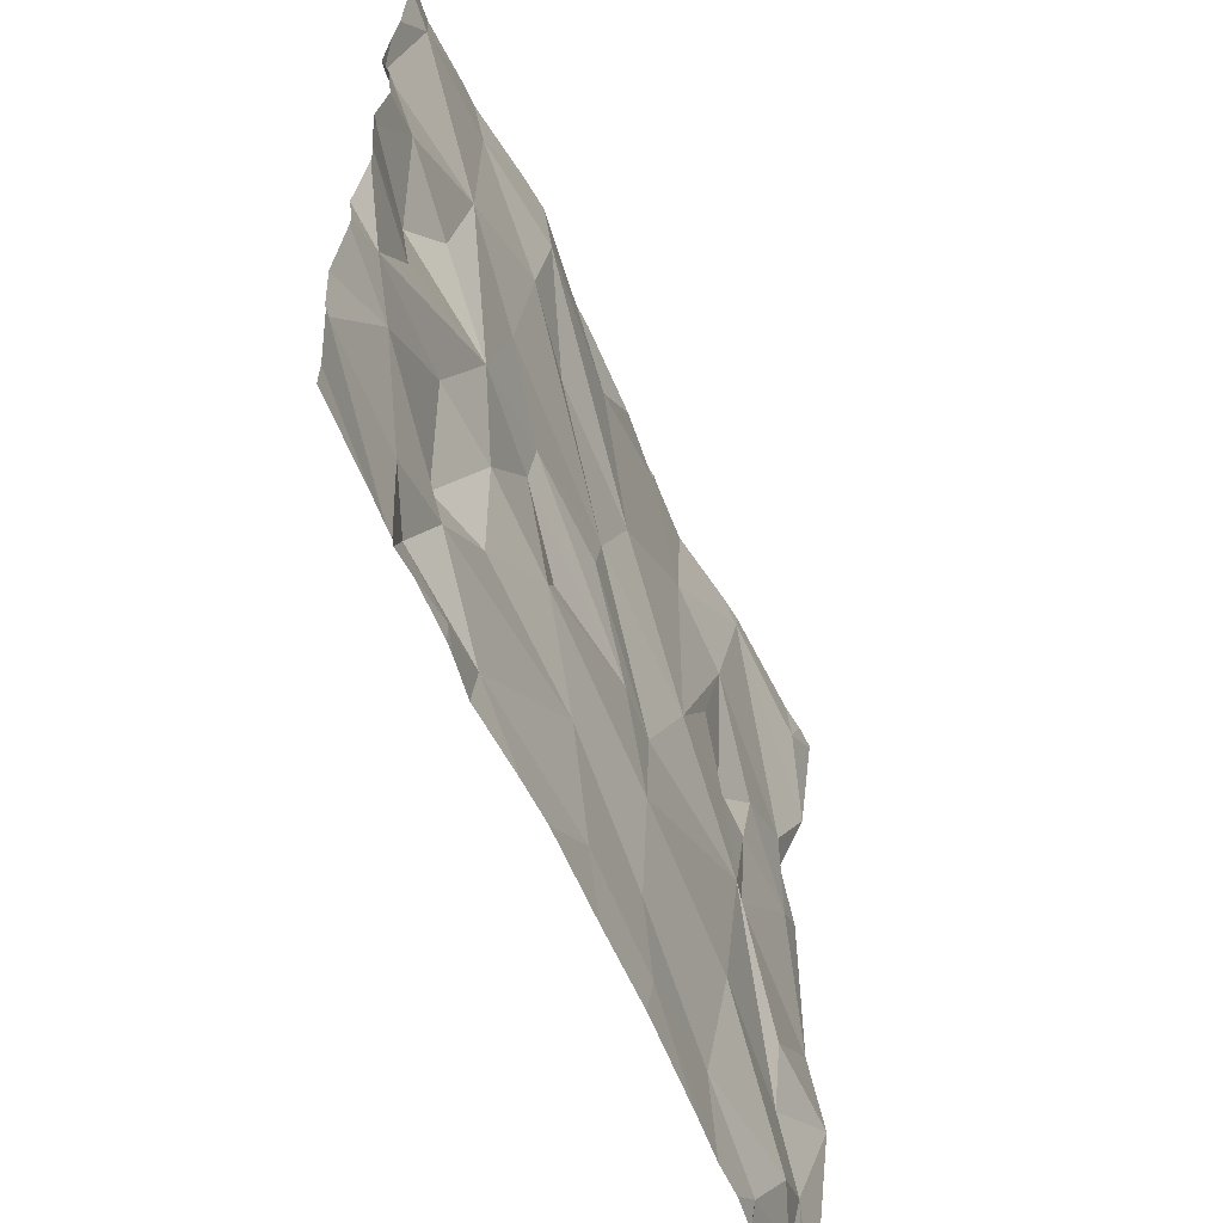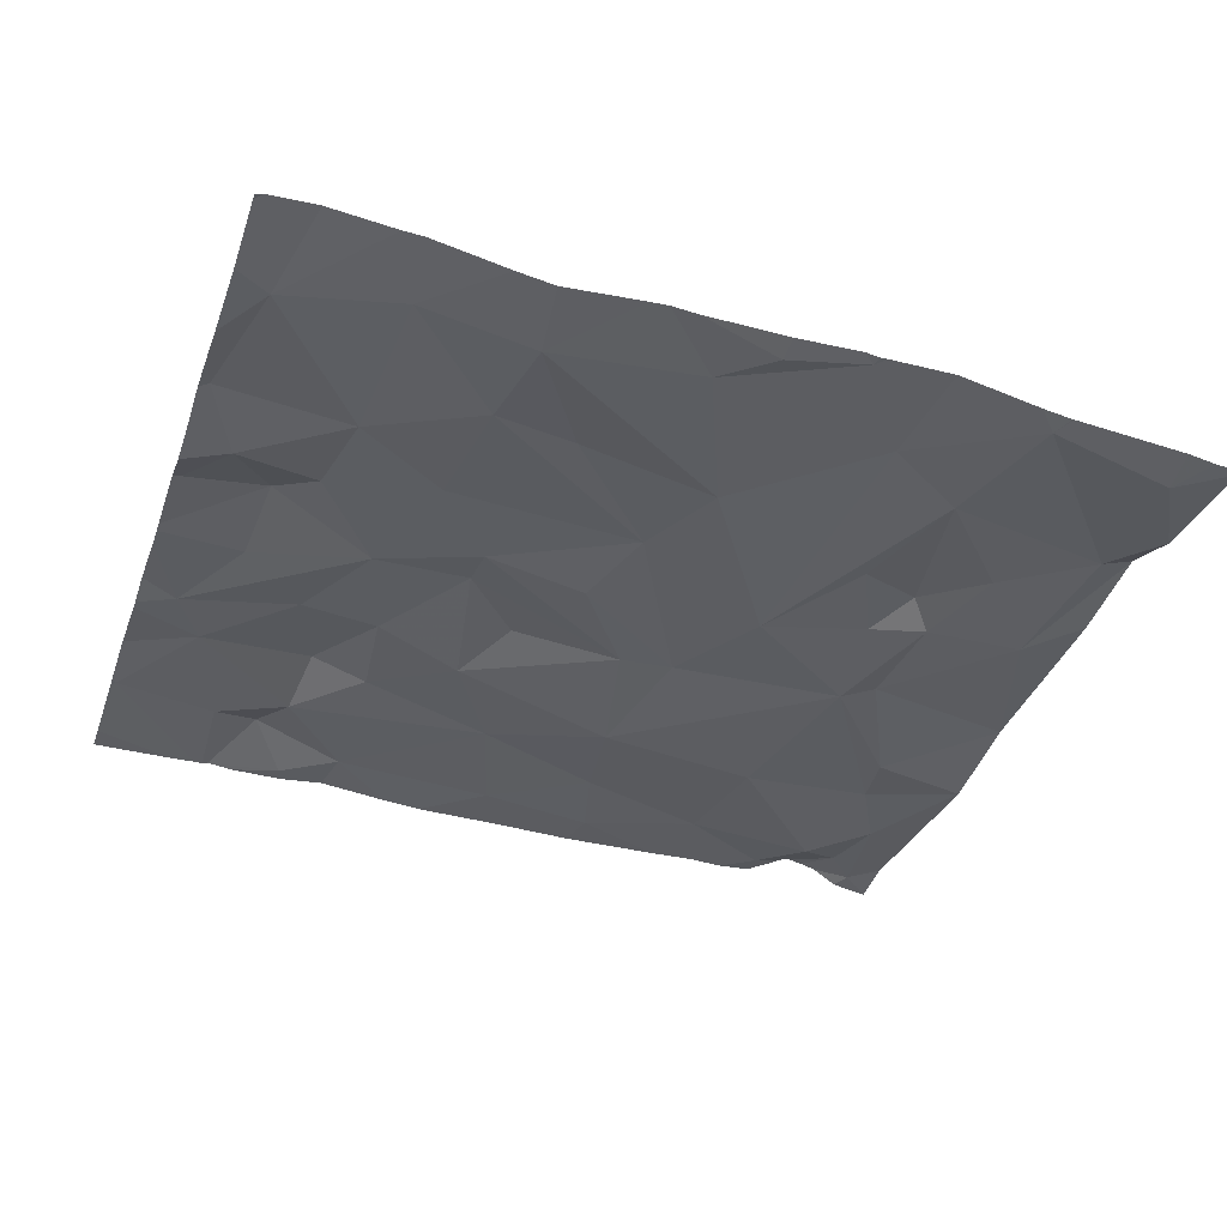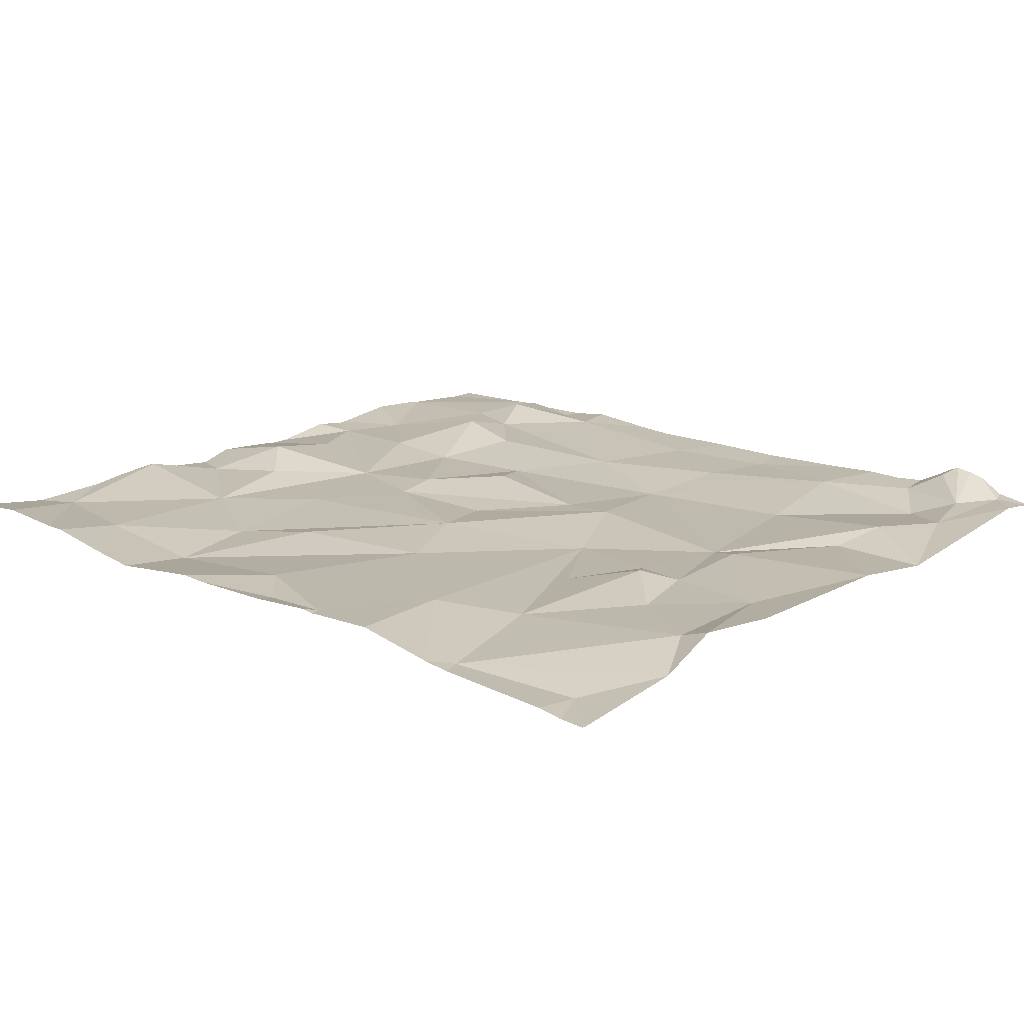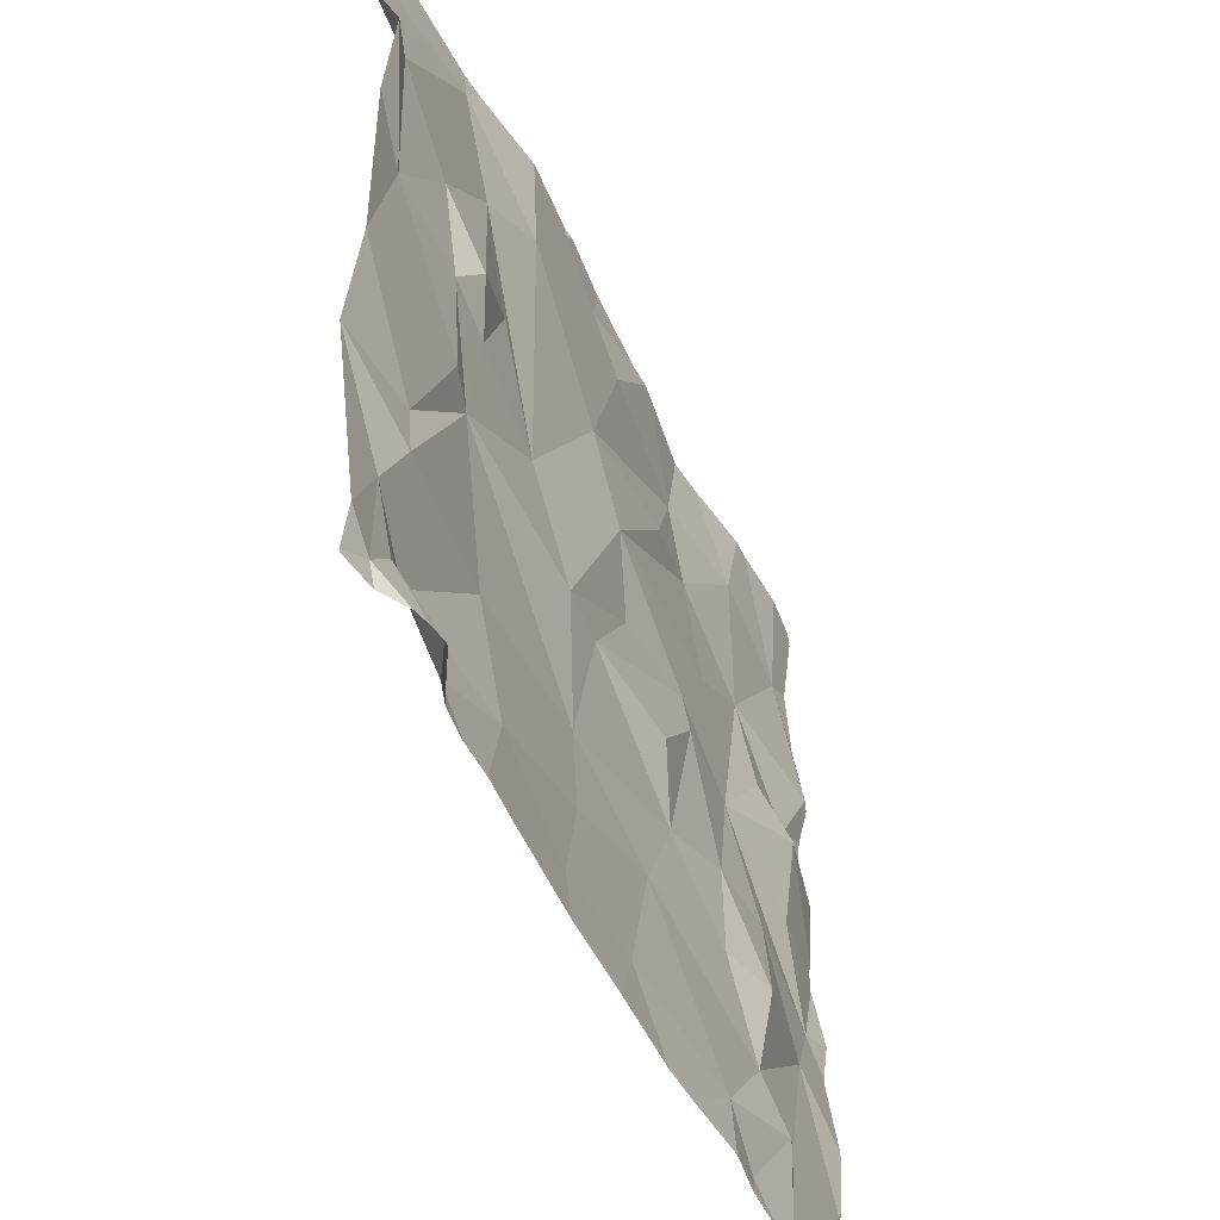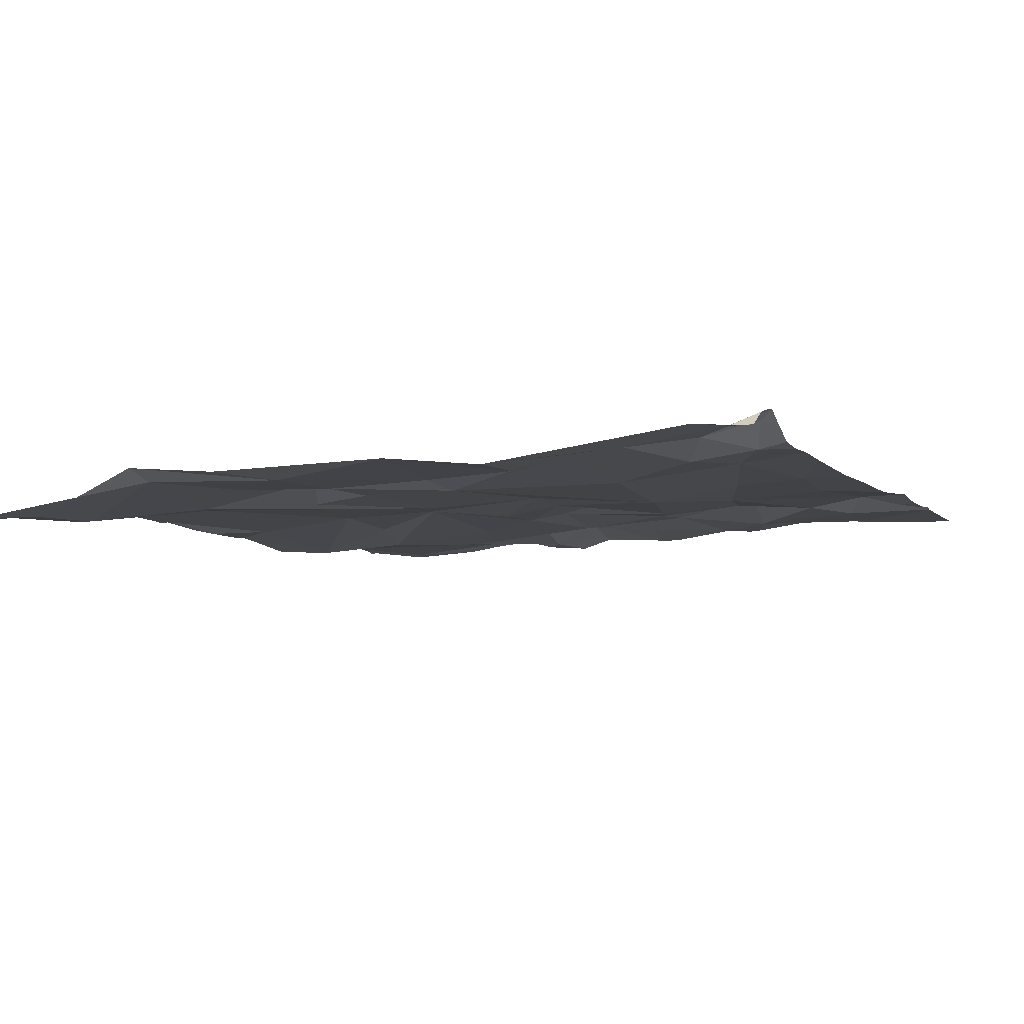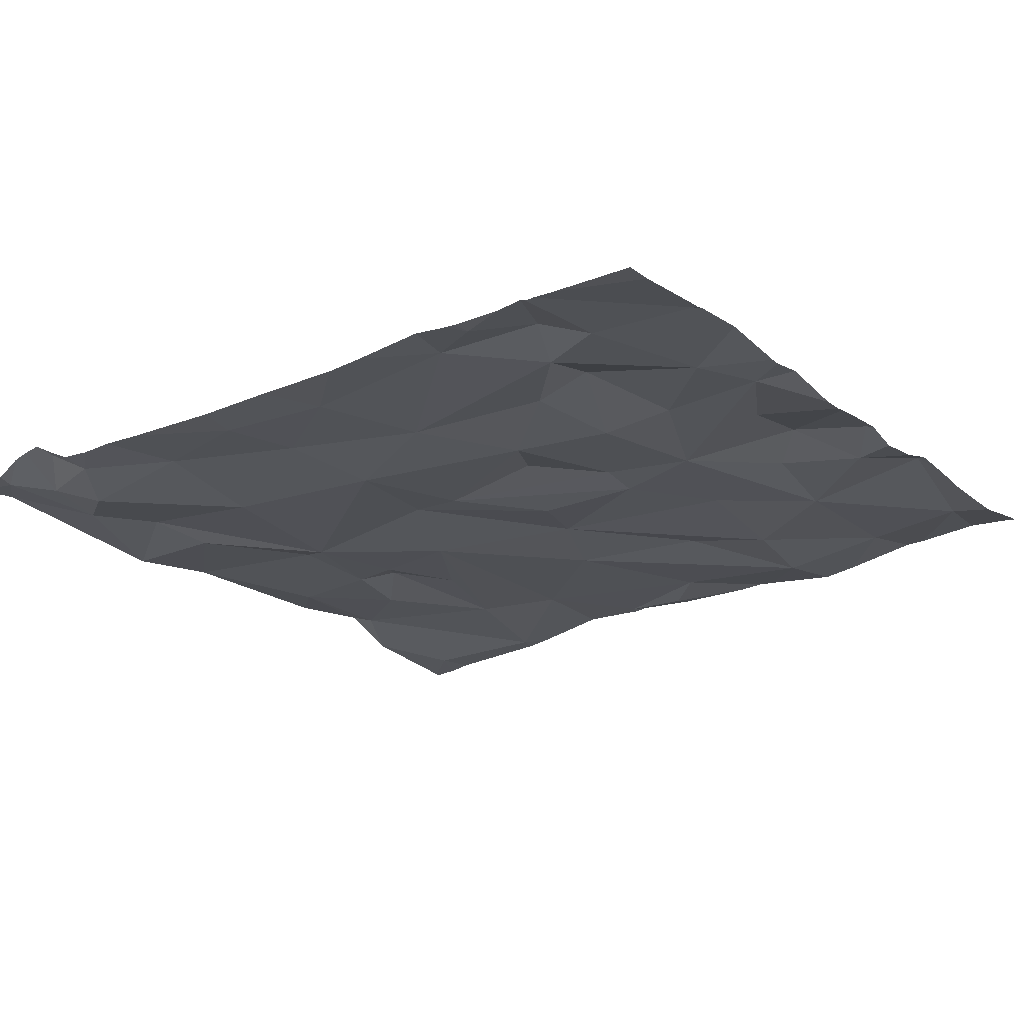
<metadata>
{"format":"obj","ext":"obj","renderer":"f3d","projection":"perspective","resolution":1024,"background":"white","views":[{"elev":-59.9,"azim":111.6,"up":"+Y"},{"elev":-37.3,"azim":161.5,"up":"+Z"},{"elev":14.7,"azim":-139.2,"up":"+Z"},{"elev":-49.0,"azim":-67.8,"up":"+Y"},{"elev":-7.5,"azim":-66.2,"up":"+Z"},{"elev":-19.4,"azim":36.7,"up":"+Z"}]}
</metadata>
<code>
v -147.8 202.5 483.4
v -146.6 202.5 483.4
v -148.3 200.6 483.4
v -148.2 200.9 483.4
v -148.3 200.7 483.4
v -148.3 201.2 483.4
v -147.4 201.1 483.4
v -147.4 200.9 483.4
v -147.7 200.8 483.4
v -147.9 202.5 483.3
v -148 200.8 483.4
v -147.5 202.5 483.4
v -148.1 200.7 483.4
v -147.5 202.5 483.4
v -146.5 200.8 483.4
v -146.8 202.5 483.4
v -146.6 200.8 483.5
v -146.8 200.7 483.4
v -146.7 200.9 483.4
v -146.4 201.1 483.4
v -146.3 200.8 483.4
v -148 200.6 483.4
v -148.2 202.5 483.3
v -146.8 202.5 483.4
v -148.2 200.6 483.4
v -147.9 202.5 483.3
v -147.1 202.5 483.4
v -147.2 200.7 483.4
v -147.5 200.7 483.4
v -147.7 202.5 483.4
v -148.2 200.6 483.4
v -148 200.6 483.4
v -147.3 202.5 483.4
v -148.2 202.5 483.3
v -148.1 201 483.4
v -147.1 201 483.4
v -147.8 201 483.4
v -146.7 200.6 483.4
v -148.3 200.6 483.4
v -146.5 200.6 483.4
v -146.7 201 483.5
v -146.8 201 483.4
v -148.3 201.4 483.4
v -148.3 201.8 483.4
v -148.1 201.2 483.4
v -147.9 201.5 483.4
v -148.2 201.7 483.4
v -147 201.2 483.4
v -147.2 201.6 483.4
v -147.5 201.4 483.4
v -147.3 201.8 483.4
v -147.9 201.4 483.4
v -146.3 201.2 483.4
v -146.5 201.4 483.4
v -148.1 200.6 483.5
v -147.9 201.7 483.4
v -147.8 201.7 483.4
v -146.7 201.5 483.4
v -146.5 201.6 483.5
v -146.8 201.3 483.4
v -147.6 201.6 483.4
v -146.4 201.8 483.4
v -146.6 201.7 483.4
v -146.6 202 483.4
v -147.3 201.4 483.4
v -146.9 201.6 483.4
v -148 201.9 483.4
v -146.9 201.5 483.4
v -147.1 201.4 483.4
v -147.9 201.8 483.4
v -147.7 201.9 483.4
v -148.1 200.6 483.5
v -146.3 201.6 483.4
v -146.5 200.6 483.4
v -146.6 201.3 483.4
v -146.8 201.8 483.4
v -146.5 200.6 483.4
v -148.2 202.4 483.3
v -148.3 202.5 483.3
v -148.3 202.2 483.3
v -148.2 202.1 483.4
v -148.3 202.1 483.4
v -147 202 483.4
v -147.3 202 483.4
v -148.1 200.6 483.5
v -146.8 202.1 483.4
v -147.9 202.4 483.3
v -148.3 200.6 483.4
v -146.3 202.3 483.4
v -146.3 201.9 483.4
v -146.6 202.3 483.4
v -146.9 202.3 483.4
v -147.3 202.4 483.4
v -147.2 202.3 483.4
v -147.5 202.5 483.4
v -147.6 202.2 483.4
v -147.8 202.1 483.4
v -148.3 200.6 483.4
v -146.3 200.6 483.4
v -148.3 202.5 483.3
v -146.3 200.8 483.4
v -146.3 200.8 483.4
v -146.3 200.9 483.5
v -146.3 201 483.5
v -146.3 201.4 483.4
v -146.3 201.5 483.4
v -146.3 201.7 483.4
v -146.3 201.7 483.4
v -146.3 201.2 483.4
v -146.3 201.2 483.4
v -146.3 201.3 483.4
v -146.3 201.5 483.4
v -146.3 201.6 483.4
v -146.3 201.8 483.4
v -146.3 201.9 483.4
v -146.3 202 483.4
v -146.3 202.3 483.4
v -146.3 202.5 483.4
v -146.3 202.1 483.4
v -147.3 200.6 483.4
v -147.1 200.6 483.4
v -147.8 200.6 483.4
v -147.7 200.6 483.4
v -148.1 200.6 483.4
v -148 200.6 483.4
v -147.9 200.6 483.4
v -147.5 200.6 483.4
v -148 200.6 483.4
v -146.7 200.6 483.4
v -146.7 200.6 483.4
v -146.5 200.6 483.4
v -146.6 200.6 483.4
v -146.8 200.6 483.4
v -147 200.6 483.4
v -146.3 200.6 483.4
v -146.3 200.6 483.4
v -146.4 202.5 483.4
v -146.3 202.5 483.4
v -147 202.5 483.4
v -147.1 202.5 483.4
v -146.5 202.5 483.4
v -147.5 202.5 483.4
v -146.3 202.5 483.4
v -146.3 202.5 483.4
v -146.3 202.5 483.4
f 142 95 12
f 5 4 6
f 7 9 8
f 35 4 11
f 15 17 77
f 19 18 17
f 21 20 15
f 22 13 85
f 141 89 137
f 5 31 4
f 13 22 32
f 31 3 39
f 31 13 4
f 29 28 8
f 29 9 122
f 9 11 32
f 3 31 5
f 140 94 139
f 55 31 124
f 28 36 8
f 139 92 24
f 122 32 126
f 29 8 9
f 9 37 11
f 13 32 11
f 11 37 35
f 138 118 144
f 125 22 128
f 21 15 74
f 77 38 132
f 19 15 20
f 129 18 133
f 18 38 17
f 18 28 121
f 36 28 18
f 40 21 131
f 137 89 117
f 18 19 36
f 13 11 4
f 17 15 19
f 12 95 33
f 120 29 127
f 19 42 36
f 6 4 35
f 47 44 43
f 6 45 43
f 46 47 43
f 46 43 45
f 36 48 7
f 50 49 51
f 50 52 7
f 20 21 103
f 54 53 105
f 57 56 52
f 58 54 59
f 52 46 45
f 46 52 56
f 60 48 42
f 7 52 37
f 63 64 58
f 50 61 52
f 7 8 36
f 56 47 46
f 61 50 51
f 37 9 7
f 49 65 66
f 7 65 50
f 45 35 52
f 48 65 7
f 56 67 47
f 65 69 68
f 50 65 49
f 56 57 70
f 107 73 108
f 53 20 109
f 60 41 75
f 124 31 25
f 53 54 58
f 68 66 65
f 48 36 42
f 42 41 60
f 20 75 41
f 59 73 62
f 59 54 106
f 73 59 112
f 14 95 142
f 20 53 75
f 48 60 68
f 123 29 122
f 59 63 58
f 66 68 58
f 58 60 75
f 19 41 42
f 61 57 52
f 58 76 66
f 122 9 32
f 51 49 66
f 6 35 45
f 35 37 52
f 58 68 60
f 48 69 65
f 41 19 20
f 75 53 58
f 68 69 48
f 100 78 23
f 80 78 79
f 82 81 80
f 44 47 82
f 57 71 70
f 70 67 56
f 59 62 63
f 61 71 57
f 66 76 51
f 63 62 64
f 76 58 64
f 61 51 84
f 51 76 86
f 78 87 26
f 64 86 76
f 90 62 114
f 92 91 16
f 91 86 64
f 89 91 64
f 94 93 95
f 95 96 94
f 30 95 14
f 82 47 81
f 96 97 61
f 87 78 80
f 95 93 33
f 84 83 92
f 137 117 143
f 87 97 96
f 87 81 97
f 80 81 87
f 51 83 84
f 84 94 96
f 70 71 97
f 94 84 92
f 61 84 96
f 97 81 67
f 70 97 67
f 94 92 139
f 86 92 83
f 64 90 89
f 62 90 64
f 89 90 116
f 2 89 141
f 92 86 91
f 121 28 120
f 27 94 140
f 47 67 81
f 61 97 71
f 1 96 30
f 51 86 83
f 30 96 95
f 120 28 29
f 2 91 89
f 101 21 99
f 102 21 101
f 25 31 39
f 103 21 102
f 1 87 96
f 104 20 103
f 39 3 98
f 40 99 21
f 105 53 111
f 106 54 105
f 107 62 73
f 72 22 85
f 108 73 113
f 10 87 1
f 109 20 104
f 110 53 109
f 74 15 77
f 111 53 110
f 77 17 38
f 112 59 106
f 27 93 94
f 113 73 112
f 55 13 31
f 114 62 107
f 115 90 114
f 116 90 115
f 85 13 55
f 33 93 27
f 117 89 119
f 117 118 138
f 98 3 88
f 119 89 116
f 125 32 22
f 126 32 125
f 24 92 16
f 127 29 123
f 16 91 2
f 128 22 72
f 129 38 18
f 130 38 129
f 34 78 26
f 131 21 74
f 26 87 10
f 132 38 130
f 23 78 34
f 133 18 134
f 134 18 121
f 100 79 78
f 135 99 40
f 136 99 135
f 143 117 138
f 144 118 145

</code>
